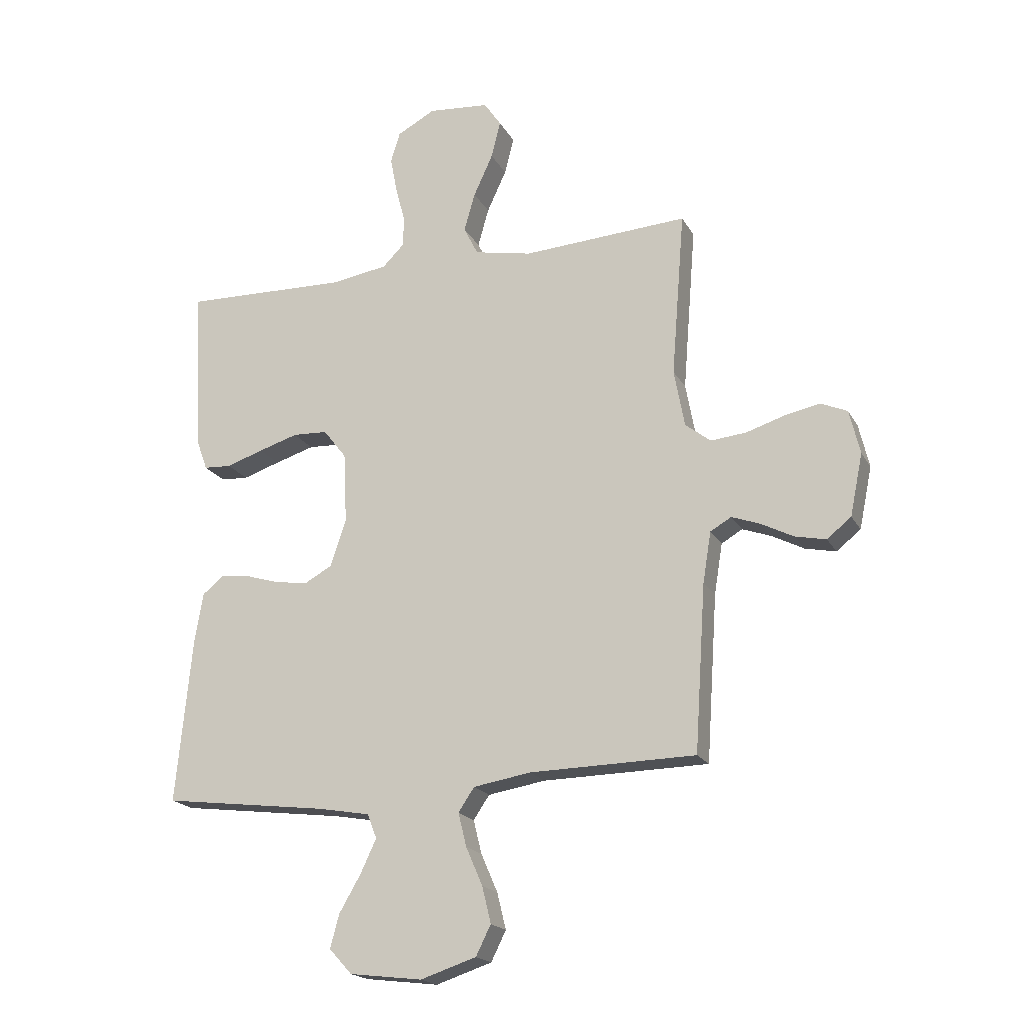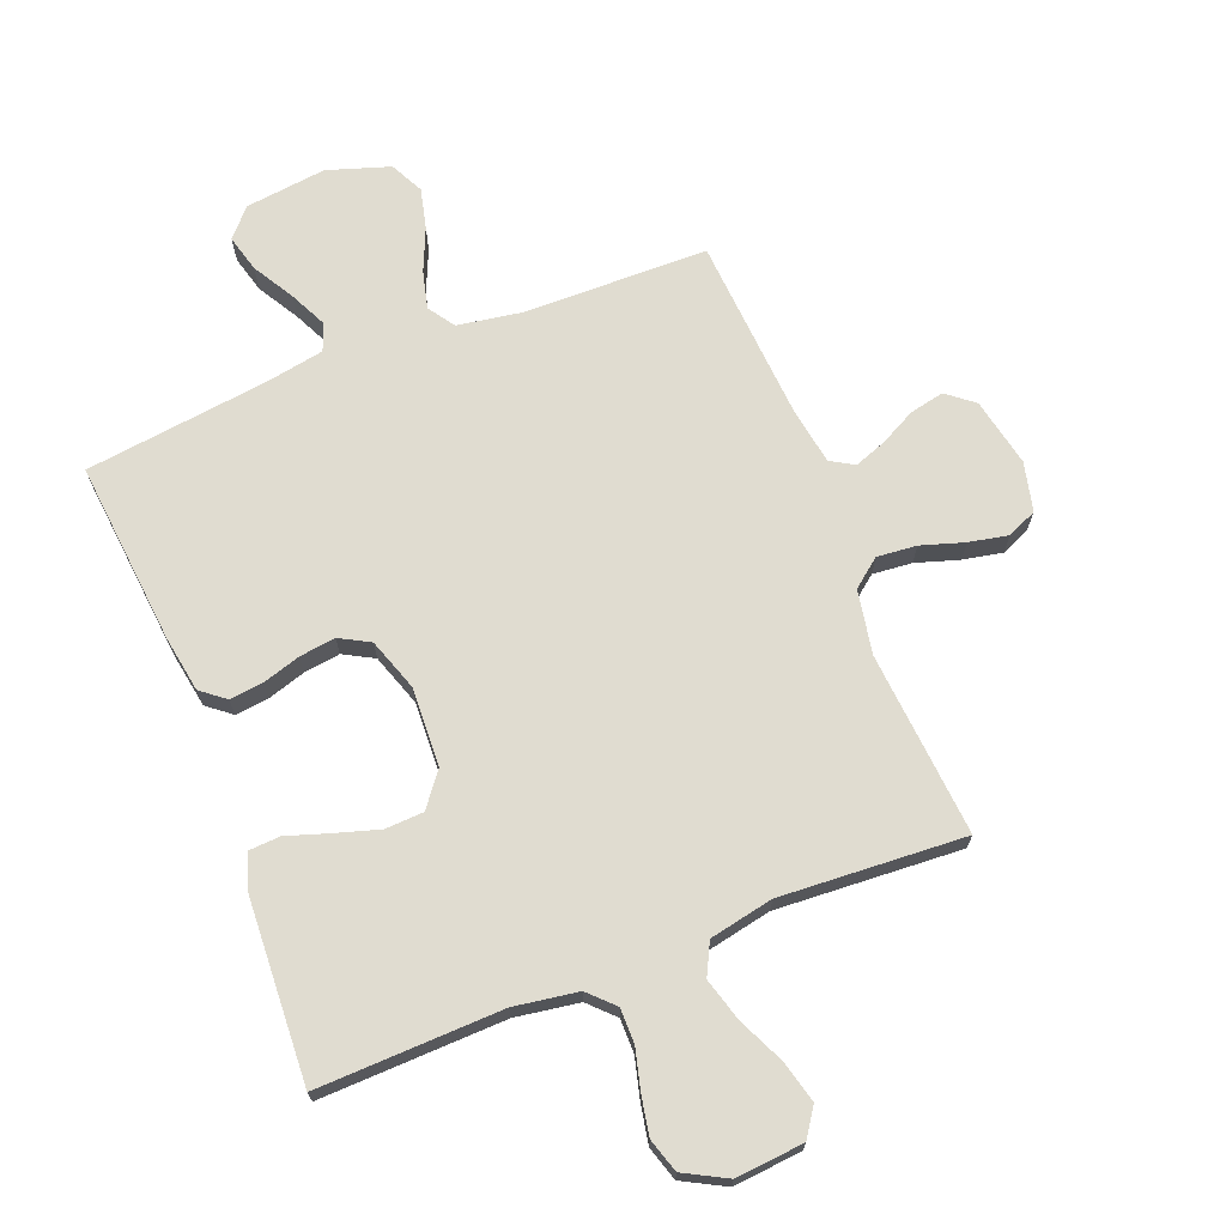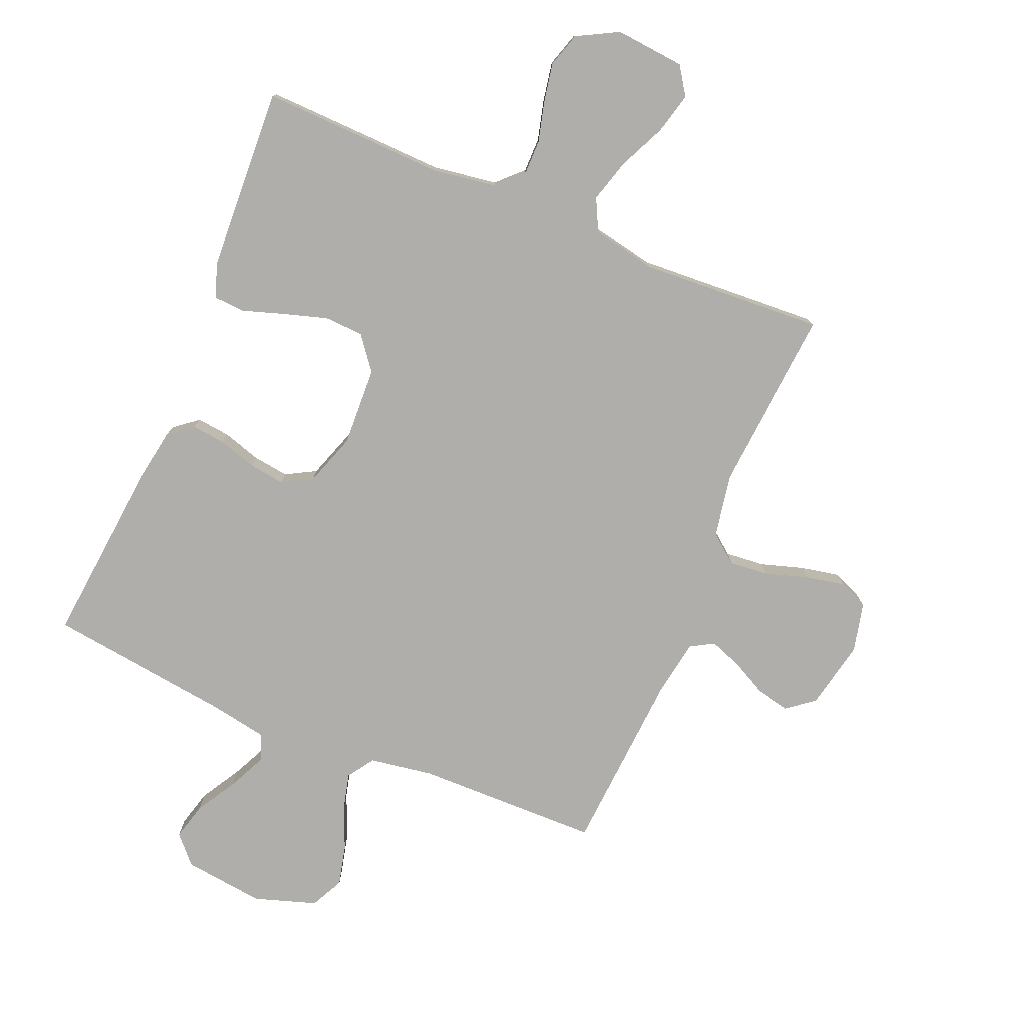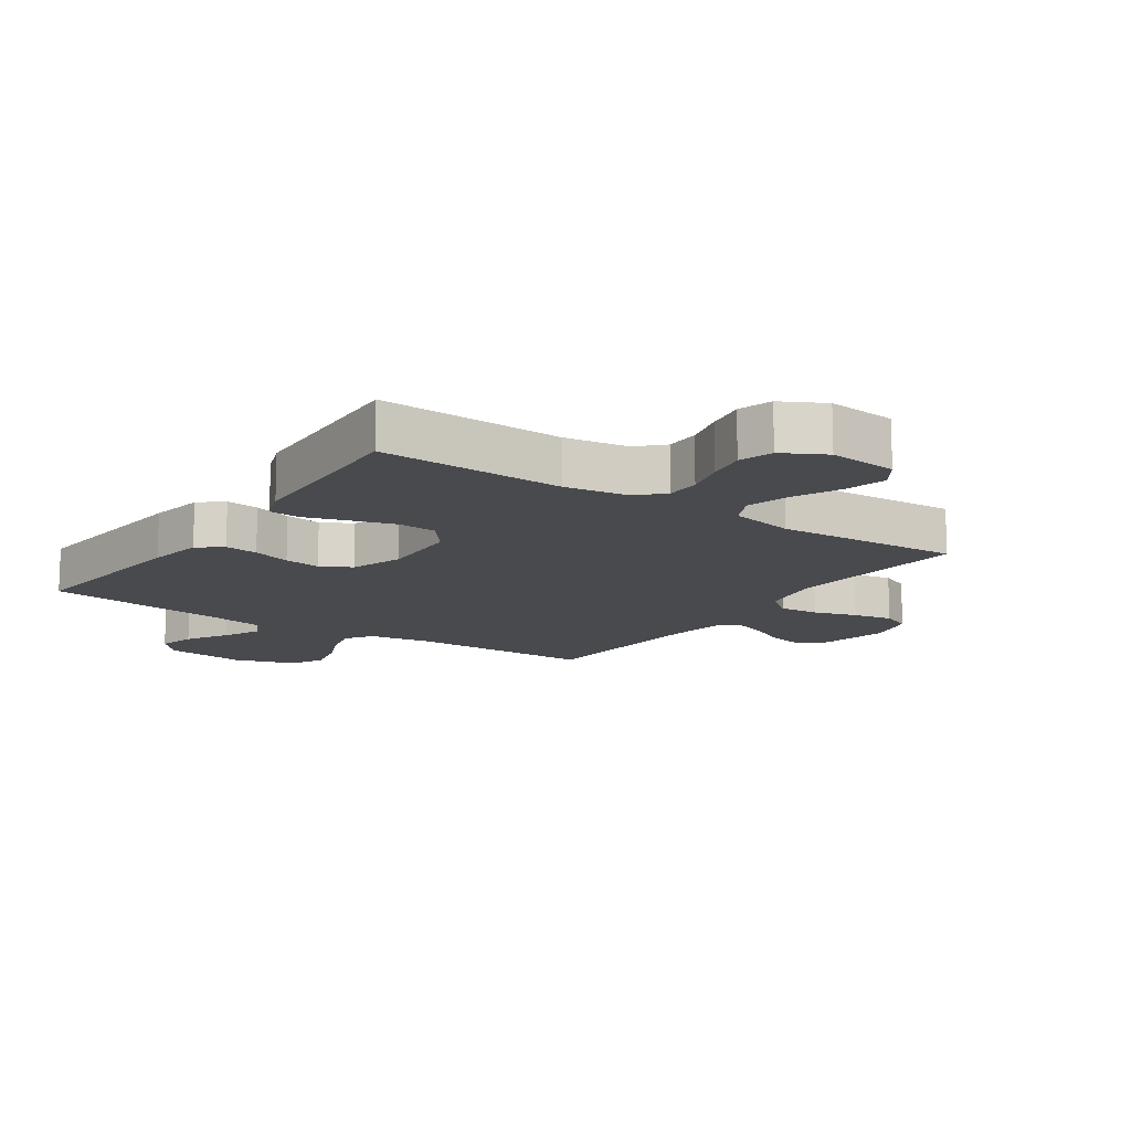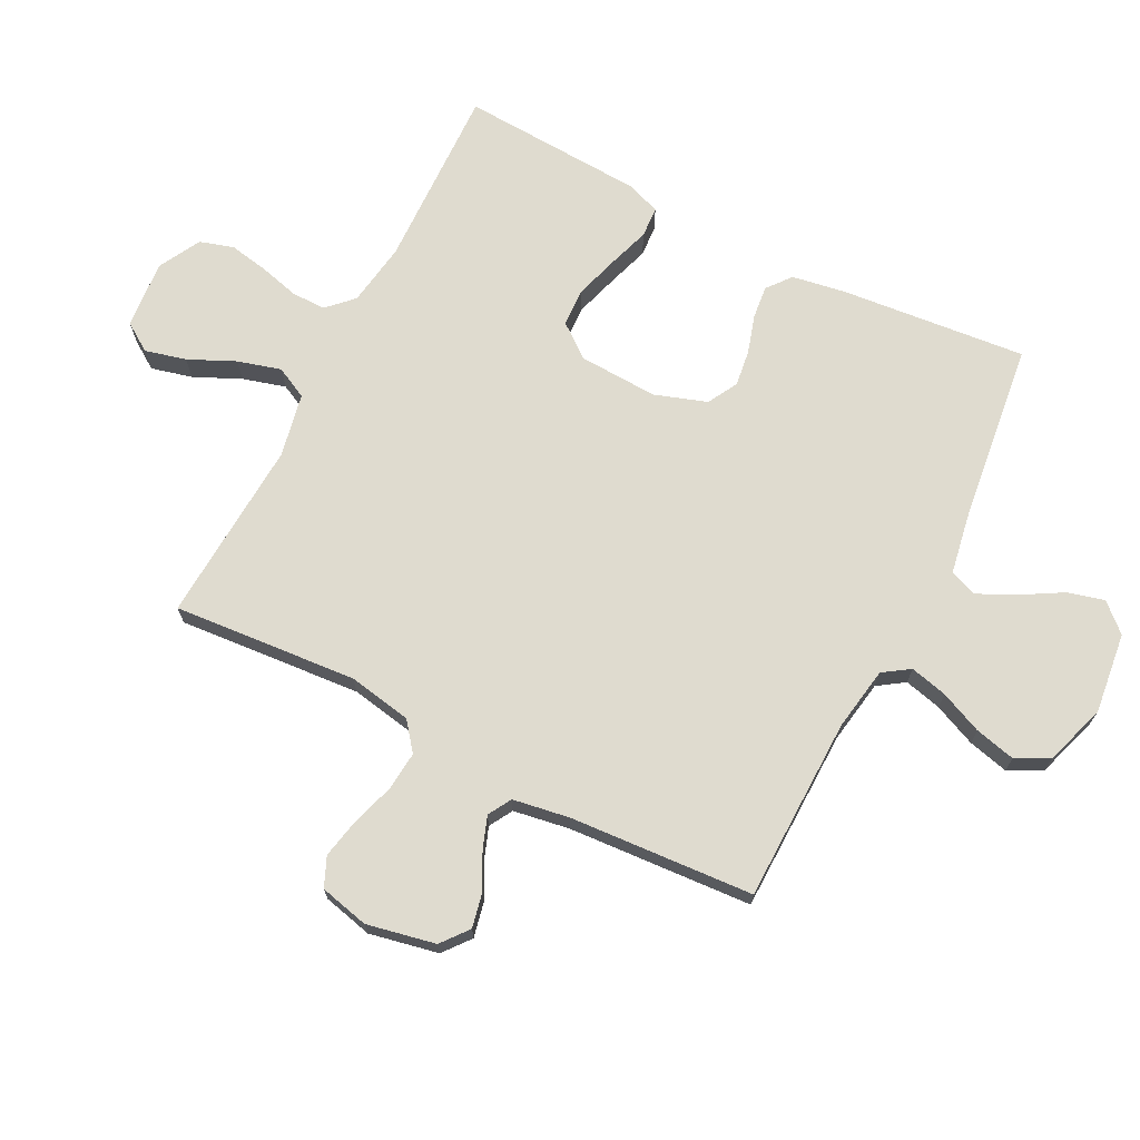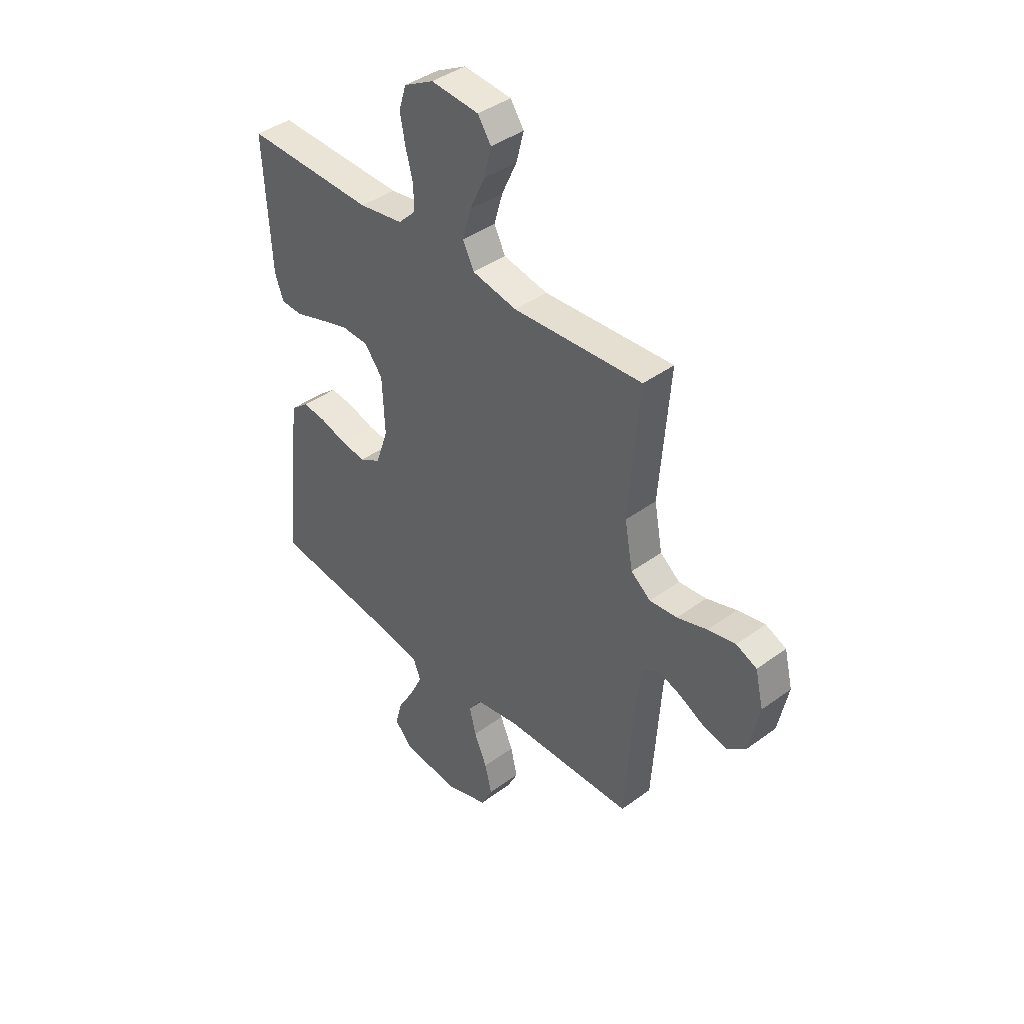
<metadata>
{"format":"obj","ext":"obj","renderer":"f3d","projection":"perspective","resolution":1024,"background":"white","views":[{"elev":-19.3,"azim":21.3,"up":"+Z"},{"elev":69.5,"azim":-21.5,"up":"+Y"},{"elev":-77.7,"azim":-22.8,"up":"+Y"},{"elev":-13.3,"azim":-34.6,"up":"+Y"},{"elev":70.3,"azim":117.1,"up":"+Y"},{"elev":40.9,"azim":48.1,"up":"+Z"}]}
</metadata>
<code>
v -0.5 0.07 -0.5
v -0.471 0.07 -0.2
v -0.456 0.07 -0.11
v -0.417 0.07 -0.079
v -0.363 0.07 -0.085
v -0.301 0.07 -0.104
v -0.242 0.07 -0.112
v -0.193 0.07 -0.085
v -0.164 0.07 0
v -0.17 0.07 0.129
v -0.212 0.07 0.183
v -0.275 0.07 0.186
v -0.347 0.07 0.164
v -0.414 0.07 0.142
v -0.464 0.07 0.145
v -0.484 0.07 0.2
v -0.5 0.07 0.5
v -0.2 0.07 0.491
v -0.097 0.07 0.507
v -0.057 0.07 0.547
v -0.057 0.07 0.603
v -0.074 0.07 0.668
v -0.086 0.07 0.732
v -0.069 0.07 0.787
v 0 0.07 0.824
v 0.111 0.07 0.814
v 0.142 0.07 0.768
v 0.125 0.07 0.701
v 0.09 0.07 0.625
v 0.07 0.07 0.555
v 0.096 0.07 0.503
v 0.2 0.07 0.482
v 0.5 0.07 0.5
v 0.476 0.07 0.2
v 0.495 0.07 0.096
v 0.541 0.07 0.06
v 0.605 0.07 0.066
v 0.675 0.07 0.088
v 0.739 0.07 0.101
v 0.787 0.07 0.08
v 0.806 0.07 0
v 0.783 0.07 -0.112
v 0.739 0.07 -0.147
v 0.683 0.07 -0.135
v 0.625 0.07 -0.105
v 0.573 0.07 -0.086
v 0.535 0.07 -0.108
v 0.52 0.07 -0.2
v 0.5 0.07 -0.5
v 0.2 0.07 -0.505
v 0.096 0.07 -0.522
v 0.067 0.07 -0.565
v 0.082 0.07 -0.626
v 0.112 0.07 -0.695
v 0.128 0.07 -0.761
v 0.101 0.07 -0.815
v 0 0.07 -0.848
v -0.132 0.07 -0.832
v -0.173 0.07 -0.787
v -0.157 0.07 -0.727
v -0.118 0.07 -0.66
v -0.089 0.07 -0.599
v -0.106 0.07 -0.555
v -0.2 0.07 -0.538
v -0.5 0 -0.5
v -0.471 0 -0.2
v -0.456 0 -0.11
v -0.417 0 -0.079
v -0.363 0 -0.085
v -0.301 0 -0.104
v -0.242 0 -0.112
v -0.193 0 -0.085
v -0.164 0 0
v -0.17 0 0.129
v -0.212 0 0.183
v -0.275 0 0.186
v -0.347 0 0.164
v -0.414 0 0.142
v -0.464 0 0.145
v -0.484 0 0.2
v -0.5 0 0.5
v -0.2 0 0.491
v -0.097 0 0.507
v -0.057 0 0.547
v -0.057 0 0.603
v -0.074 0 0.668
v -0.086 0 0.732
v -0.069 0 0.787
v 0 0 0.824
v 0.111 0 0.814
v 0.142 0 0.768
v 0.125 0 0.701
v 0.09 0 0.625
v 0.07 0 0.555
v 0.096 0 0.503
v 0.2 0 0.482
v 0.5 0 0.5
v 0.476 0 0.2
v 0.495 0 0.096
v 0.541 0 0.06
v 0.605 0 0.066
v 0.675 0 0.088
v 0.739 0 0.101
v 0.787 0 0.08
v 0.806 0 0
v 0.783 0 -0.112
v 0.739 0 -0.147
v 0.683 0 -0.135
v 0.625 0 -0.105
v 0.573 0 -0.086
v 0.535 0 -0.108
v 0.52 0 -0.2
v 0.5 0 -0.5
v 0.2 0 -0.505
v 0.096 0 -0.522
v 0.067 0 -0.565
v 0.082 0 -0.626
v 0.112 0 -0.695
v 0.128 0 -0.761
v 0.101 0 -0.815
v 0 0 -0.848
v -0.132 0 -0.832
v -0.173 0 -0.787
v -0.157 0 -0.727
v -0.118 0 -0.66
v -0.089 0 -0.599
v -0.106 0 -0.555
v -0.2 0 -0.538
f 59 60 61
f 58 59 61
f 57 58 61
f 56 57 61
f 55 56 61
f 54 55 61
f 53 54 61
f 52 53 61 62
f 51 52 62 63
f 48 49 50
f 51 63 64
f 50 51 64
f 48 50 64
f 47 48 64
f 43 44 45
f 42 43 45
f 41 42 45
f 40 41 45
f 39 40 45
f 38 39 45
f 37 38 45
f 36 37 45 46
f 35 36 46 47
f 32 33 34
f 31 32 34 35
f 27 28 29
f 26 27 29
f 25 26 29
f 24 25 29
f 23 24 29
f 22 23 29
f 21 22 29
f 20 21 29 30
f 19 20 30 31
f 16 17 18
f 15 16 18
f 14 15 18
f 13 14 18
f 18 19 31
f 13 18 31
f 12 13 31
f 4 5 6
f 3 4 6
f 2 3 6
f 1 2 6
f 64 1 6
f 64 6 7
f 47 64 7 8
f 35 47 8 9
f 31 35 9 10
f 11 12 31
f 10 11 31
f 125 124 123
f 125 123 122
f 125 122 121
f 125 121 120
f 125 120 119
f 125 119 118
f 125 118 117
f 126 125 117 116
f 127 126 116 115
f 114 113 112
f 128 127 115
f 128 115 114
f 128 114 112
f 128 112 111
f 109 108 107
f 109 107 106
f 109 106 105
f 109 105 104
f 109 104 103
f 109 103 102
f 109 102 101
f 110 109 101 100
f 111 110 100 99
f 98 97 96
f 99 98 96 95
f 93 92 91
f 93 91 90
f 93 90 89
f 93 89 88
f 93 88 87
f 93 87 86
f 93 86 85
f 94 93 85 84
f 95 94 84 83
f 82 81 80
f 82 80 79
f 82 79 78
f 82 78 77
f 95 83 82
f 95 82 77
f 95 77 76
f 70 69 68
f 70 68 67
f 70 67 66
f 70 66 65
f 70 65 128
f 71 70 128
f 72 71 128 111
f 73 72 111 99
f 74 73 99 95
f 95 76 75
f 95 75 74
f 1 65 66 2
f 2 66 67 3
f 3 67 68 4
f 4 68 69 5
f 5 69 70 6
f 6 70 71 7
f 7 71 72 8
f 8 72 73 9
f 9 73 74 10
f 10 74 75 11
f 11 75 76 12
f 12 76 77 13
f 13 77 78 14
f 14 78 79 15
f 15 79 80 16
f 16 80 81 17
f 17 81 82 18
f 18 82 83 19
f 19 83 84 20
f 20 84 85 21
f 21 85 86 22
f 22 86 87 23
f 23 87 88 24
f 24 88 89 25
f 25 89 90 26
f 26 90 91 27
f 27 91 92 28
f 28 92 93 29
f 29 93 94 30
f 30 94 95 31
f 31 95 96 32
f 32 96 97 33
f 33 97 98 34
f 34 98 99 35
f 35 99 100 36
f 36 100 101 37
f 37 101 102 38
f 38 102 103 39
f 39 103 104 40
f 40 104 105 41
f 41 105 106 42
f 42 106 107 43
f 43 107 108 44
f 44 108 109 45
f 45 109 110 46
f 46 110 111 47
f 47 111 112 48
f 48 112 113 49
f 49 113 114 50
f 50 114 115 51
f 51 115 116 52
f 52 116 117 53
f 53 117 118 54
f 54 118 119 55
f 55 119 120 56
f 56 120 121 57
f 57 121 122 58
f 58 122 123 59
f 59 123 124 60
f 60 124 125 61
f 61 125 126 62
f 62 126 127 63
f 63 127 128 64
f 64 128 65 1

</code>
